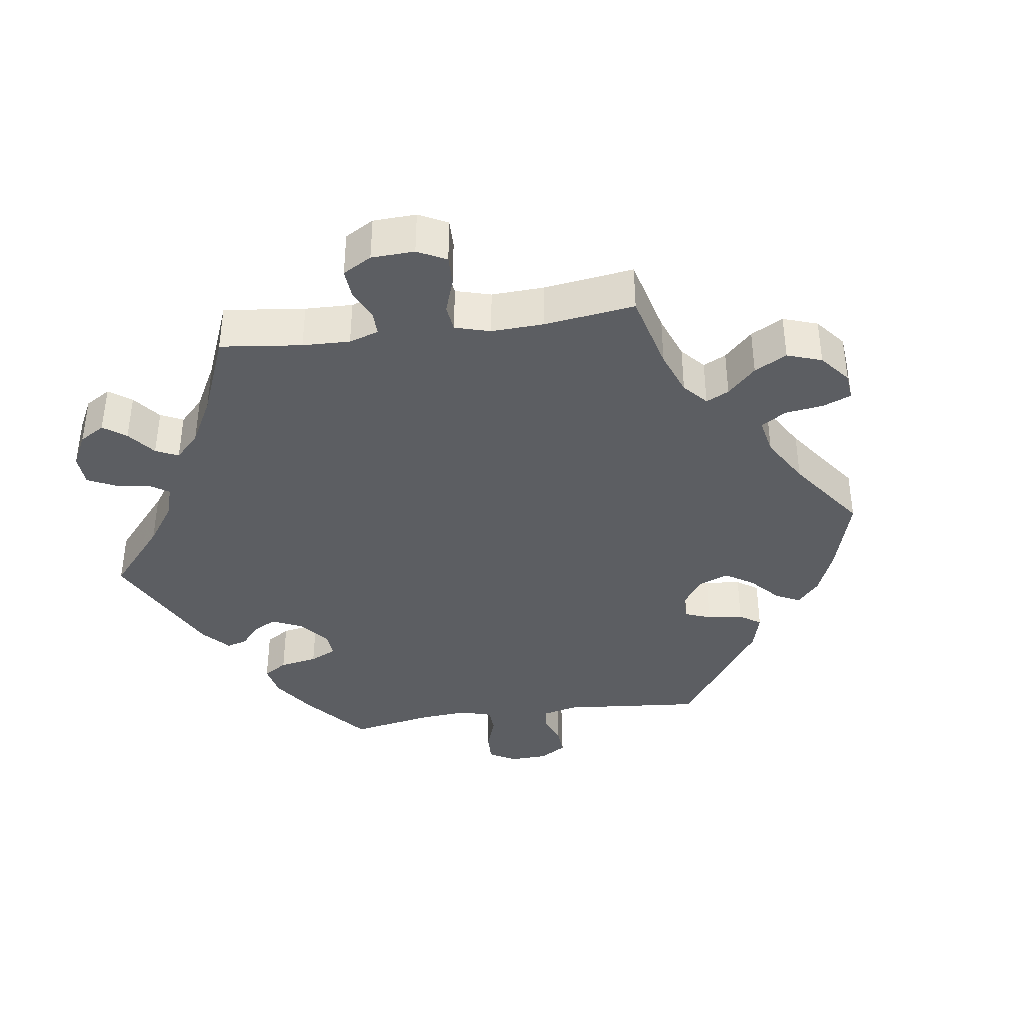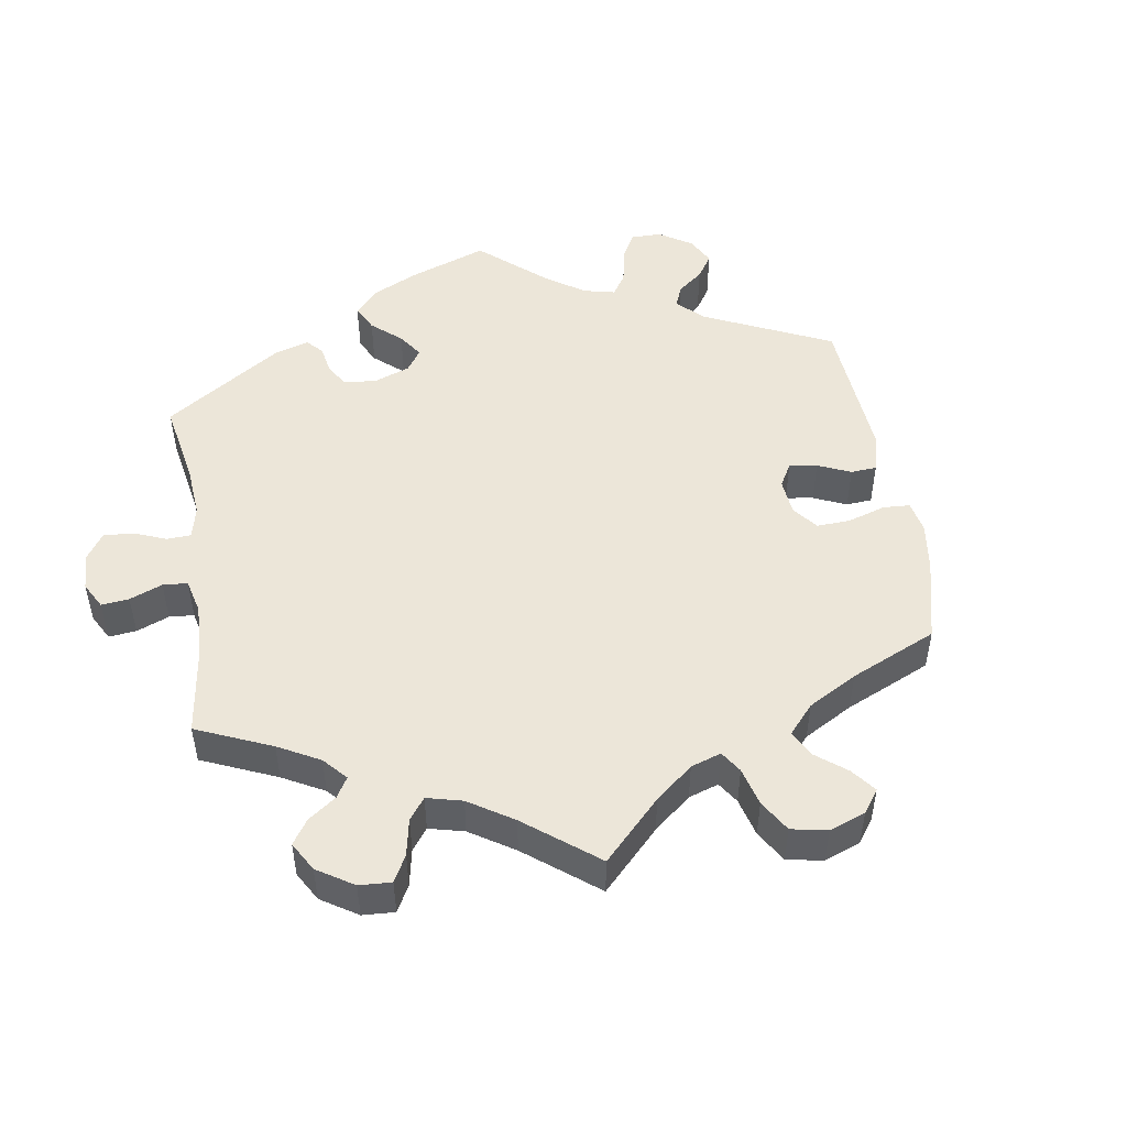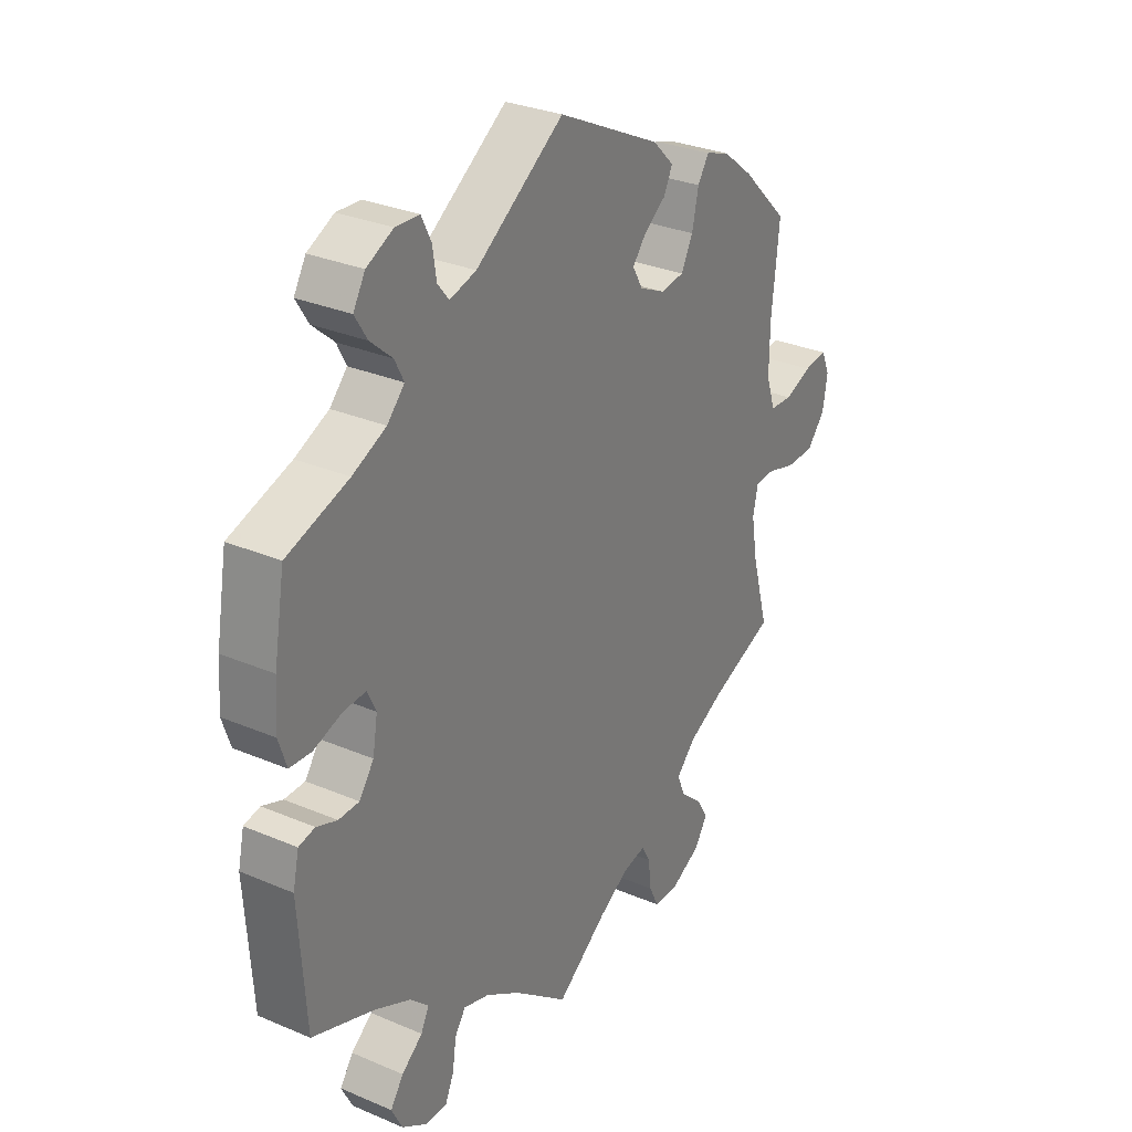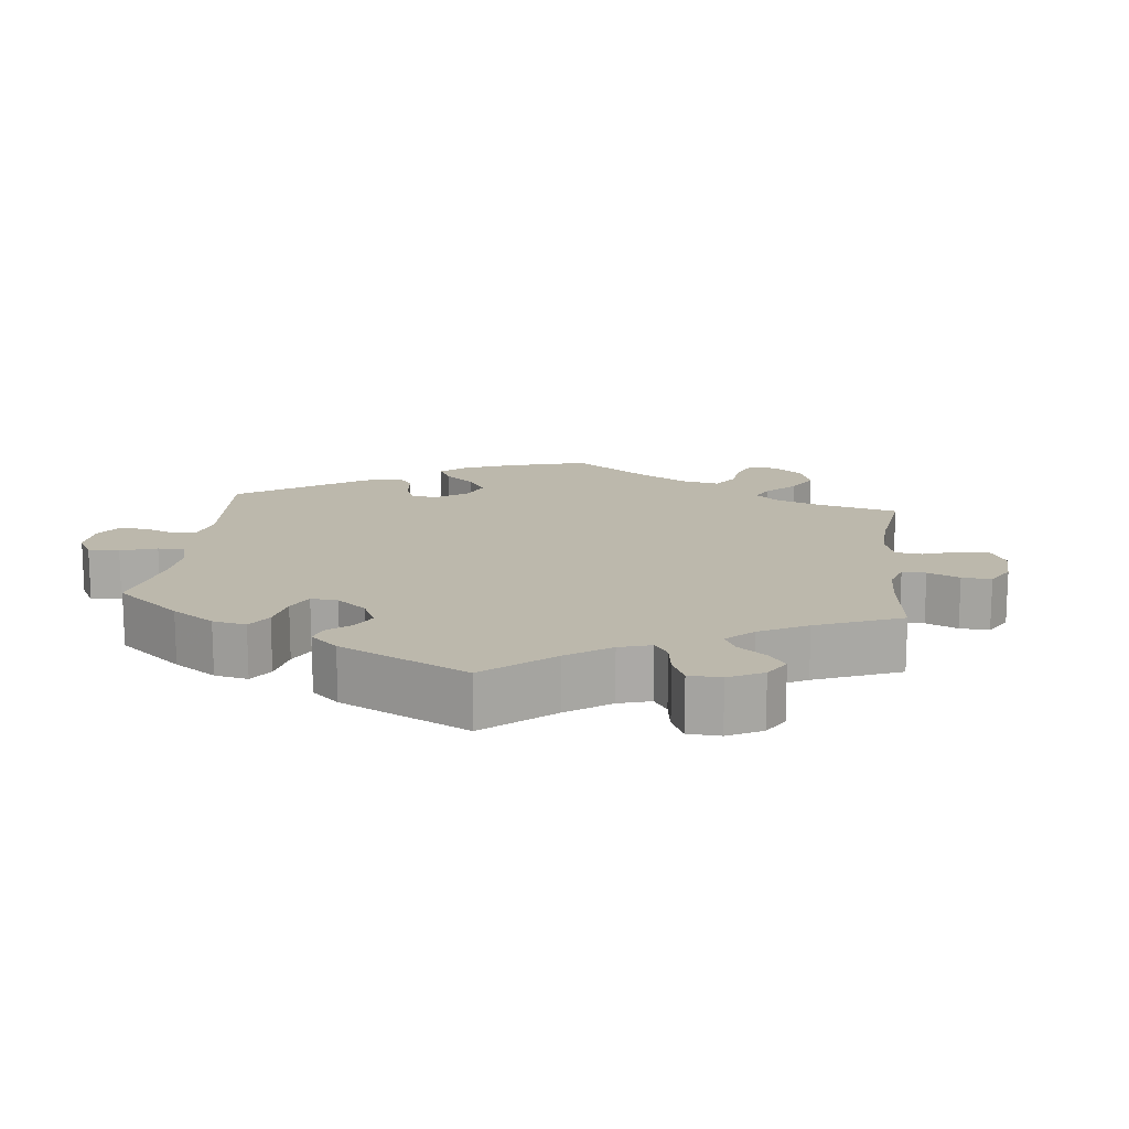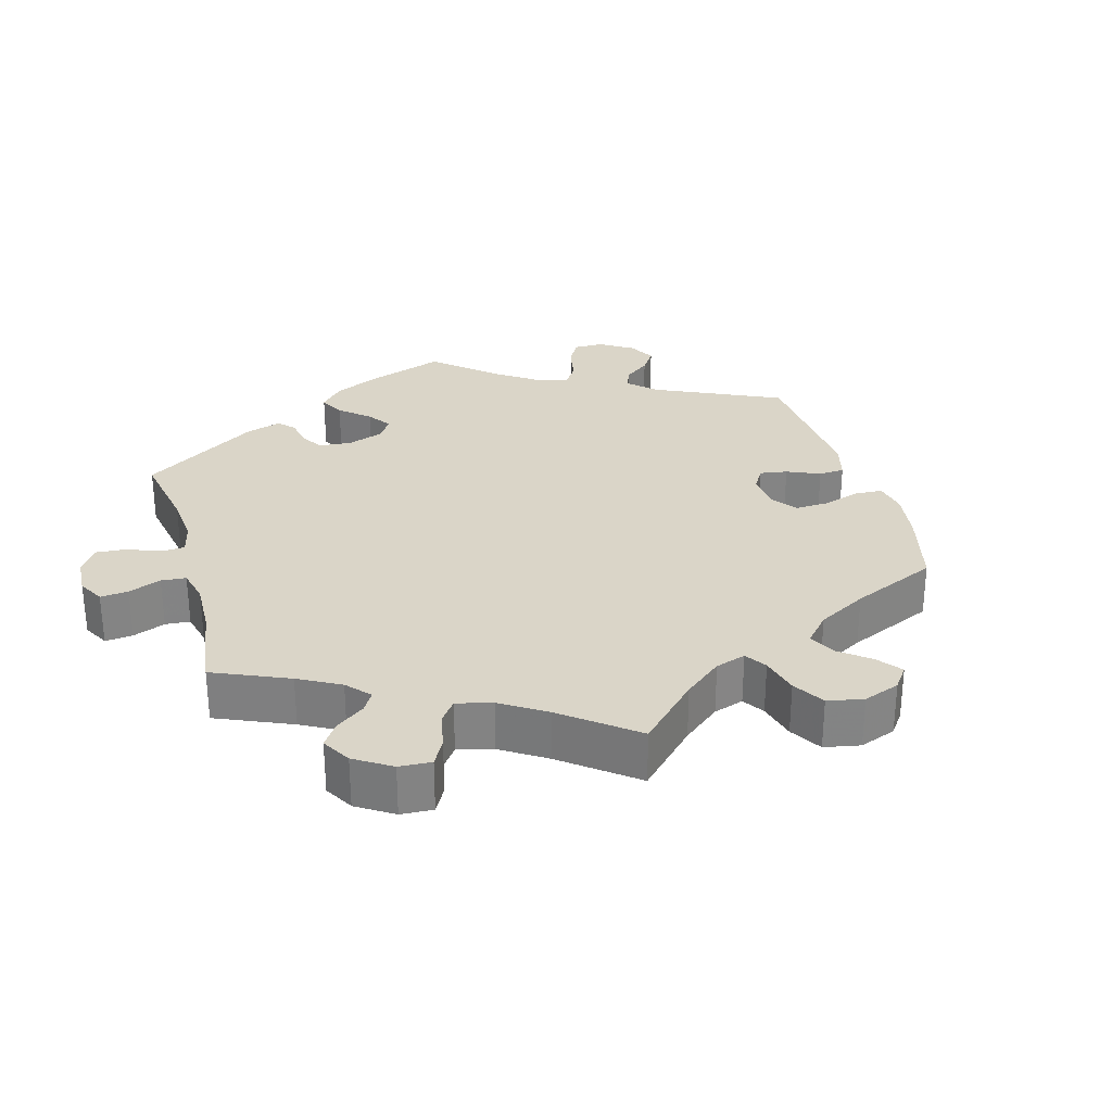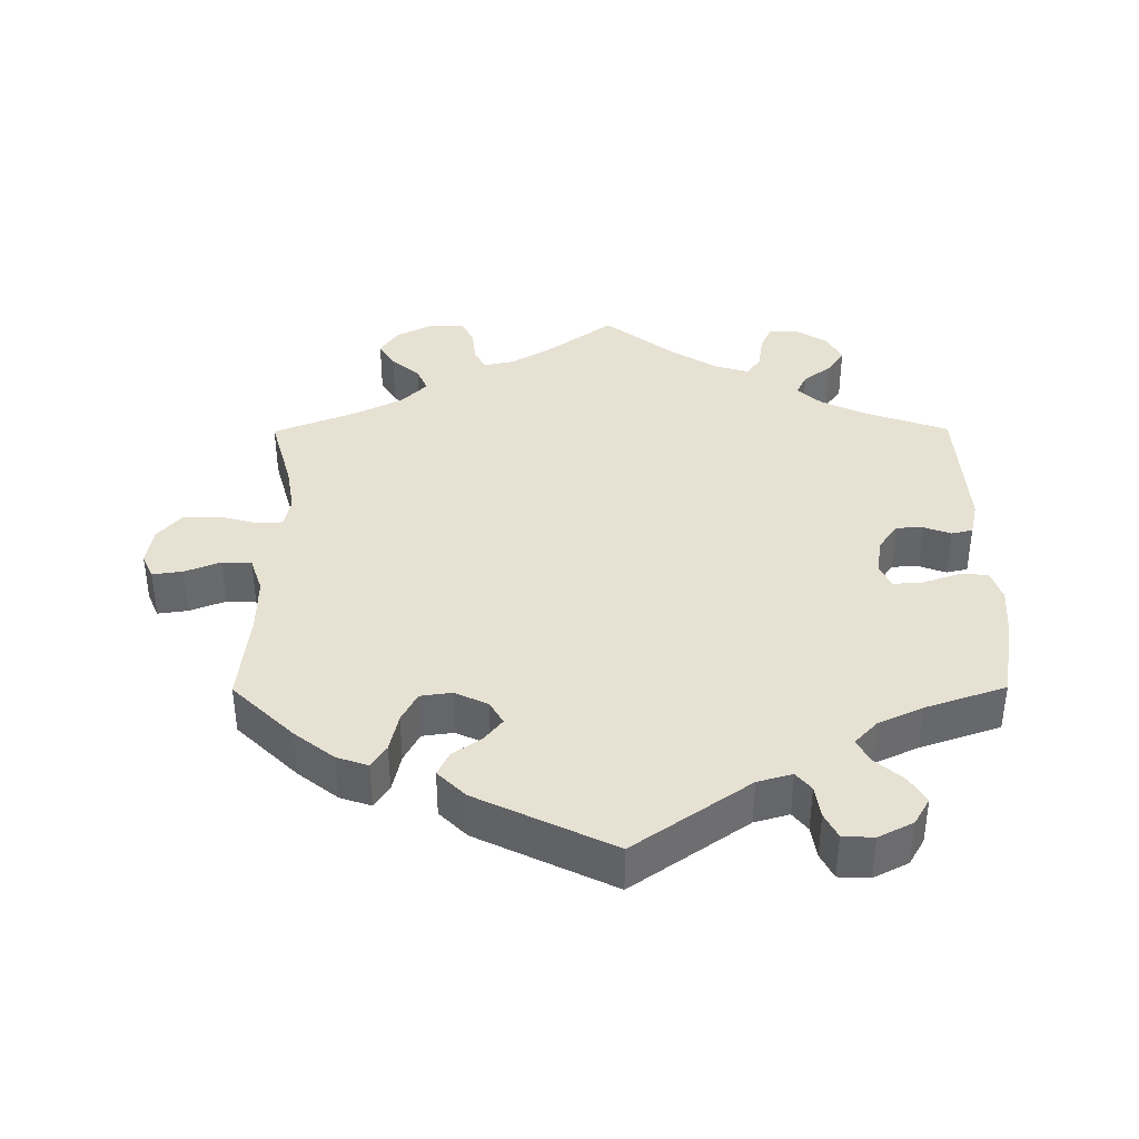
<metadata>
{"format":"obj","ext":"obj","renderer":"f3d","projection":"perspective","resolution":1024,"background":"white","views":[{"elev":-38.2,"azim":-142.0,"up":"+Y"},{"elev":49.5,"azim":-129.2,"up":"+Y"},{"elev":29.8,"azim":122.0,"up":"+Z"},{"elev":14.6,"azim":126.6,"up":"+Y"},{"elev":29.1,"azim":-135.8,"up":"+Y"},{"elev":38.6,"azim":-0.3,"up":"+Y"}]}
</metadata>
<code>
v 0.386 0.07 -0.33
v 0.32 0.07 -0.361
v 0.286 0.07 -0.393
v 0.301 0.07 -0.423
v 0.34 0.07 -0.454
v 0.364 0.07 -0.489
v 0.344 0.07 -0.529
v 0.299 0.07 -0.558
v 0.257 0.07 -0.559
v 0.241 0.07 -0.523
v 0.234 0.07 -0.474
v 0.214 0.07 -0.445
v 0.166 0.07 -0.459
v 0.102 0.07 -0.499
v 0.001 0.07 -0.578
v -0.092 0.07 -0.509
v -0.149 0.07 -0.474
v -0.192 0.07 -0.465
v -0.208 0.07 -0.494
v -0.213 0.07 -0.542
v -0.231 0.07 -0.579
v -0.278 0.07 -0.579
v -0.332 0.07 -0.551
v -0.357 0.07 -0.513
v -0.335 0.07 -0.477
v -0.295 0.07 -0.442
v -0.28 0.07 -0.407
v -0.316 0.07 -0.37
v -0.382 0.07 -0.336
v -0.501 0.07 -0.288
v -0.47 0.07 -0.177
v -0.459 0.07 -0.11
v -0.468 0.07 -0.066
v -0.504 0.07 -0.064
v -0.558 0.07 -0.079
v -0.61 0.07 -0.078
v -0.644 0.07 -0.039
v -0.653 0.07 0.015
v -0.637 0.07 0.051
v -0.594 0.07 0.045
v -0.544 0.07 0.025
v -0.502 0.07 0.027
v -0.485 0.07 0.078
v -0.486 0.07 0.157
v -0.5 0.07 0.289
v -0.414 0.07 0.373
v -0.358 0.07 0.417
v -0.314 0.07 0.432
v -0.293 0.07 0.4
v -0.281 0.07 0.345
v -0.259 0.07 0.303
v -0.215 0.07 0.297
v -0.168 0.07 0.319
v -0.149 0.07 0.352
v -0.174 0.07 0.383
v -0.215 0.07 0.413
v -0.231 0.07 0.446
v -0.192 0.07 0.485
v 0 0.07 0.578
v 0.163 0.07 0.464
v 0.212 0.07 0.45
v 0.233 0.07 0.476
v 0.24 0.07 0.522
v 0.258 0.07 0.558
v 0.302 0.07 0.56
v 0.351 0.07 0.535
v 0.373 0.07 0.497
v 0.35 0.07 0.46
v 0.31 0.07 0.425
v 0.293 0.07 0.392
v 0.325 0.07 0.358
v 0.387 0.07 0.329
v 0.501 0.07 0.29
v 0.521 0.07 0.174
v 0.526 0.07 0.103
v 0.511 0.07 0.058
v 0.471 0.07 0.056
v 0.419 0.07 0.074
v 0.377 0.07 0.077
v 0.361 0.07 0.043
v 0.37 0.07 -0.01
v 0.397 0.07 -0.048
v 0.435 0.07 -0.049
v 0.473 0.07 -0.035
v 0.503 0.07 -0.042
v 0.514 0.07 -0.092
v 0.501 0.07 -0.289
v 0.386 0 -0.33
v 0.32 0 -0.361
v 0.286 0 -0.393
v 0.301 0 -0.423
v 0.34 0 -0.454
v 0.364 0 -0.489
v 0.344 0 -0.529
v 0.299 0 -0.558
v 0.257 0 -0.559
v 0.241 0 -0.523
v 0.234 0 -0.474
v 0.214 0 -0.445
v 0.166 0 -0.459
v 0.102 0 -0.499
v 0.001 0 -0.578
v -0.092 0 -0.509
v -0.149 0 -0.474
v -0.192 0 -0.465
v -0.208 0 -0.494
v -0.213 0 -0.542
v -0.231 0 -0.579
v -0.278 0 -0.579
v -0.332 0 -0.551
v -0.357 0 -0.513
v -0.335 0 -0.477
v -0.295 0 -0.442
v -0.28 0 -0.407
v -0.316 0 -0.37
v -0.382 0 -0.336
v -0.501 0 -0.288
v -0.47 0 -0.177
v -0.459 0 -0.11
v -0.468 0 -0.066
v -0.504 0 -0.064
v -0.558 0 -0.079
v -0.61 0 -0.078
v -0.644 0 -0.039
v -0.653 0 0.015
v -0.637 0 0.051
v -0.594 0 0.045
v -0.544 0 0.025
v -0.502 0 0.027
v -0.485 0 0.078
v -0.486 0 0.157
v -0.5 0 0.289
v -0.414 0 0.373
v -0.358 0 0.417
v -0.314 0 0.432
v -0.293 0 0.4
v -0.281 0 0.345
v -0.259 0 0.303
v -0.215 0 0.297
v -0.168 0 0.319
v -0.149 0 0.352
v -0.174 0 0.383
v -0.215 0 0.413
v -0.231 0 0.446
v -0.192 0 0.485
v 0 0 0.578
v 0.163 0 0.464
v 0.212 0 0.45
v 0.233 0 0.476
v 0.24 0 0.522
v 0.258 0 0.558
v 0.302 0 0.56
v 0.351 0 0.535
v 0.373 0 0.497
v 0.35 0 0.46
v 0.31 0 0.425
v 0.293 0 0.392
v 0.325 0 0.358
v 0.387 0 0.329
v 0.501 0 0.29
v 0.521 0 0.174
v 0.526 0 0.103
v 0.511 0 0.058
v 0.471 0 0.056
v 0.419 0 0.074
v 0.377 0 0.077
v 0.361 0 0.043
v 0.37 0 -0.01
v 0.397 0 -0.048
v 0.435 0 -0.049
v 0.473 0 -0.035
v 0.503 0 -0.042
v 0.514 0 -0.092
v 0.501 0 -0.289
f 86 87 1
f 83 84 85 86
f 82 83 86 1
f 81 82 1 2
f 80 81 2 3
f 75 76 77 78
f 75 78 79
f 72 73 74 75
f 71 72 75 79
f 70 71 79 80
f 66 67 68 69
f 66 69 70
f 65 66 70
f 62 63 64 65
f 61 62 65 70
f 60 61 70 80
f 55 56 57 58
f 54 55 58 59
f 53 54 59 60
f 47 48 49 50
f 47 50 51
f 44 45 46 47
f 43 44 47 51
f 42 43 51 52
f 38 39 40 41
f 38 41 42
f 37 38 42
f 34 35 36 37
f 33 34 37 42
f 29 30 31
f 28 29 31 32
f 27 28 32 33
f 23 24 25 26
f 23 26 27
f 22 23 27
f 19 20 21 22
f 18 19 22 27
f 17 18 27 33
f 14 15 16
f 13 14 16 17
f 12 13 17 33
f 8 9 10 11
f 8 11 12
f 7 8 12
f 4 5 6 7
f 3 4 7 12
f 52 53 60 80
f 33 42 52 80
f 3 12 33 80
f 88 174 173
f 173 172 171 170
f 88 173 170 169
f 89 88 169 168
f 90 89 168 167
f 165 164 163 162
f 166 165 162
f 162 161 160 159
f 166 162 159 158
f 167 166 158 157
f 156 155 154 153
f 157 156 153
f 157 153 152
f 152 151 150 149
f 157 152 149 148
f 167 157 148 147
f 145 144 143 142
f 146 145 142 141
f 147 146 141 140
f 137 136 135 134
f 138 137 134
f 134 133 132 131
f 138 134 131 130
f 139 138 130 129
f 128 127 126 125
f 129 128 125
f 129 125 124
f 124 123 122 121
f 129 124 121 120
f 118 117 116
f 119 118 116 115
f 120 119 115 114
f 113 112 111 110
f 114 113 110
f 114 110 109
f 109 108 107 106
f 114 109 106 105
f 120 114 105 104
f 103 102 101
f 104 103 101 100
f 120 104 100 99
f 98 97 96 95
f 99 98 95
f 99 95 94
f 94 93 92 91
f 99 94 91 90
f 167 147 140 139
f 167 139 129 120
f 167 120 99 90
f 1 88 89 2
f 2 89 90 3
f 3 90 91 4
f 4 91 92 5
f 5 92 93 6
f 6 93 94 7
f 7 94 95 8
f 8 95 96 9
f 9 96 97 10
f 10 97 98 11
f 11 98 99 12
f 12 99 100 13
f 13 100 101 14
f 14 101 102 15
f 15 102 103 16
f 16 103 104 17
f 17 104 105 18
f 18 105 106 19
f 19 106 107 20
f 20 107 108 21
f 21 108 109 22
f 22 109 110 23
f 23 110 111 24
f 24 111 112 25
f 25 112 113 26
f 26 113 114 27
f 27 114 115 28
f 28 115 116 29
f 29 116 117 30
f 30 117 118 31
f 31 118 119 32
f 32 119 120 33
f 33 120 121 34
f 34 121 122 35
f 35 122 123 36
f 36 123 124 37
f 37 124 125 38
f 38 125 126 39
f 39 126 127 40
f 40 127 128 41
f 41 128 129 42
f 42 129 130 43
f 43 130 131 44
f 44 131 132 45
f 45 132 133 46
f 46 133 134 47
f 47 134 135 48
f 48 135 136 49
f 49 136 137 50
f 50 137 138 51
f 51 138 139 52
f 52 139 140 53
f 53 140 141 54
f 54 141 142 55
f 55 142 143 56
f 56 143 144 57
f 57 144 145 58
f 58 145 146 59
f 59 146 147 60
f 60 147 148 61
f 61 148 149 62
f 62 149 150 63
f 63 150 151 64
f 64 151 152 65
f 65 152 153 66
f 66 153 154 67
f 67 154 155 68
f 68 155 156 69
f 69 156 157 70
f 70 157 158 71
f 71 158 159 72
f 72 159 160 73
f 73 160 161 74
f 74 161 162 75
f 75 162 163 76
f 76 163 164 77
f 77 164 165 78
f 78 165 166 79
f 79 166 167 80
f 80 167 168 81
f 81 168 169 82
f 82 169 170 83
f 83 170 171 84
f 84 171 172 85
f 85 172 173 86
f 86 173 174 87
f 87 174 88 1

</code>
